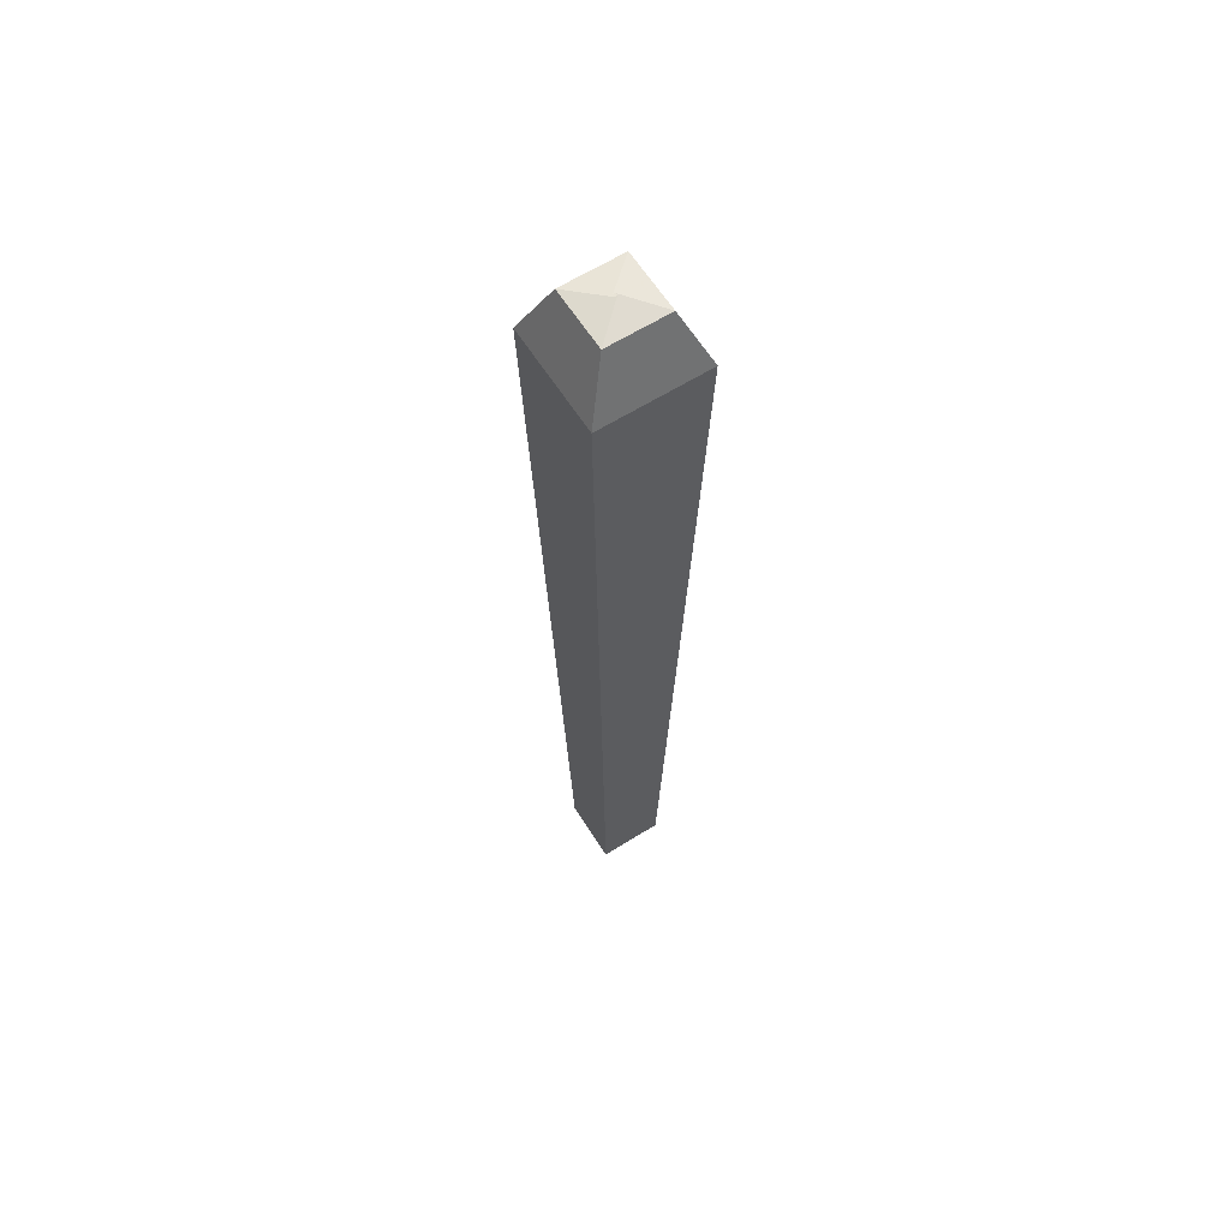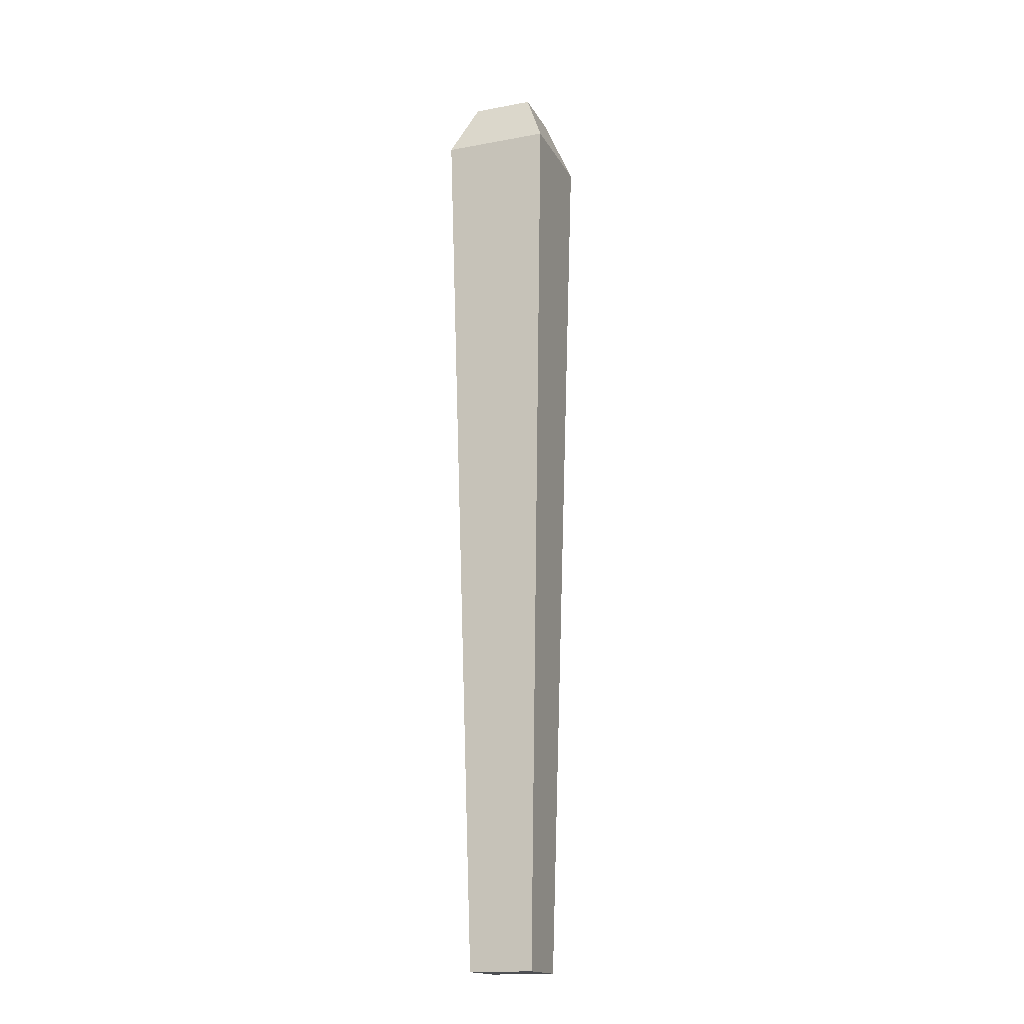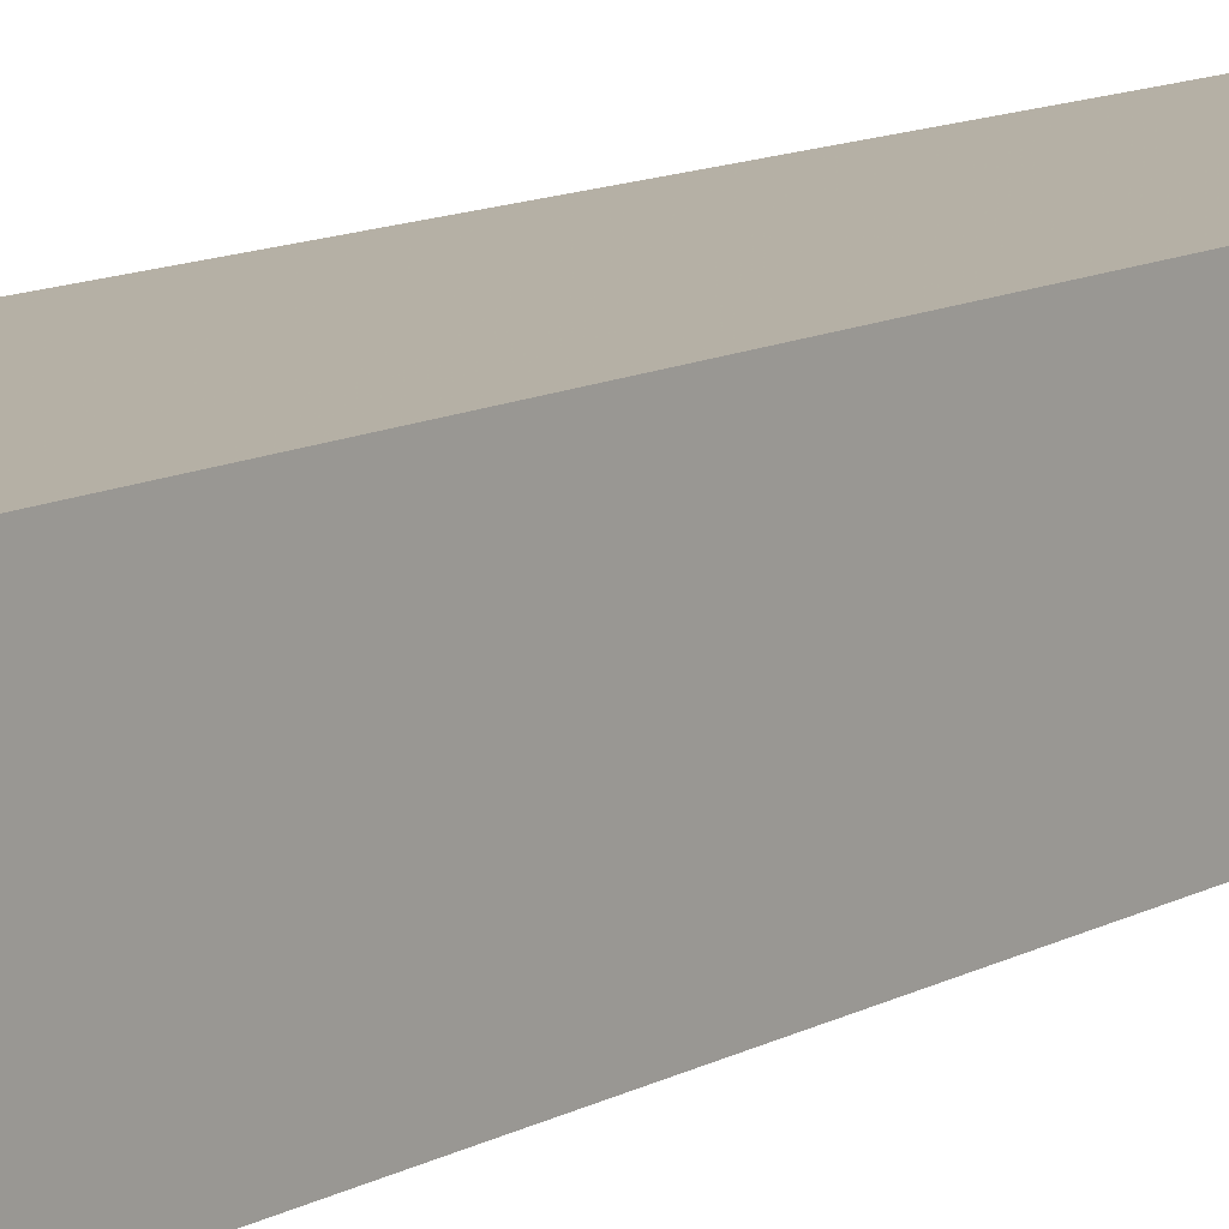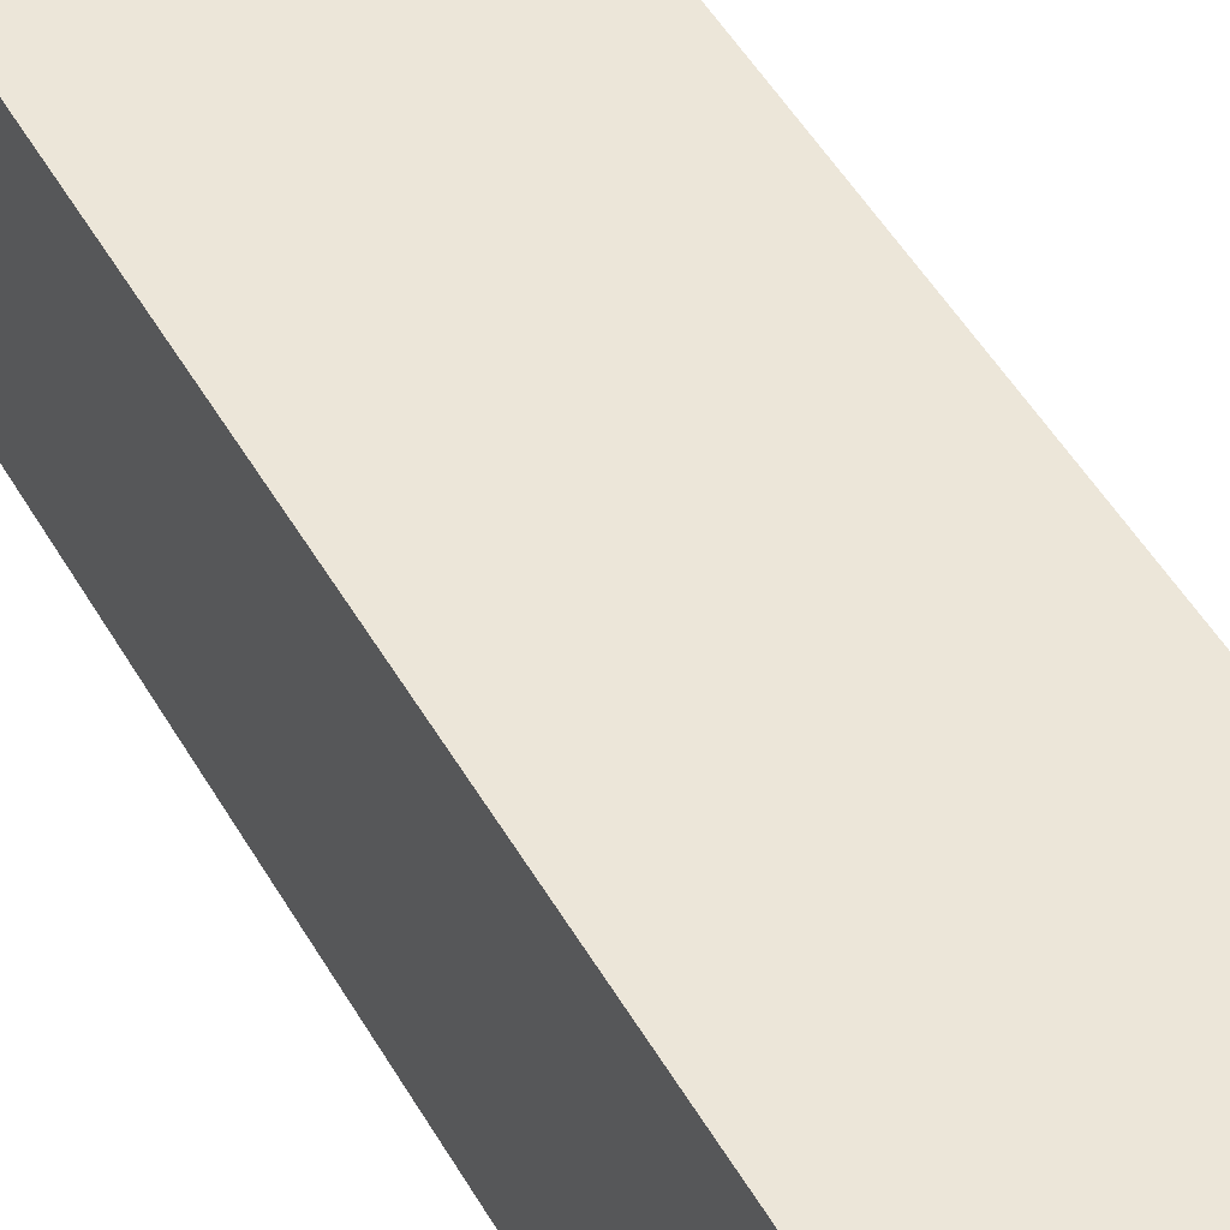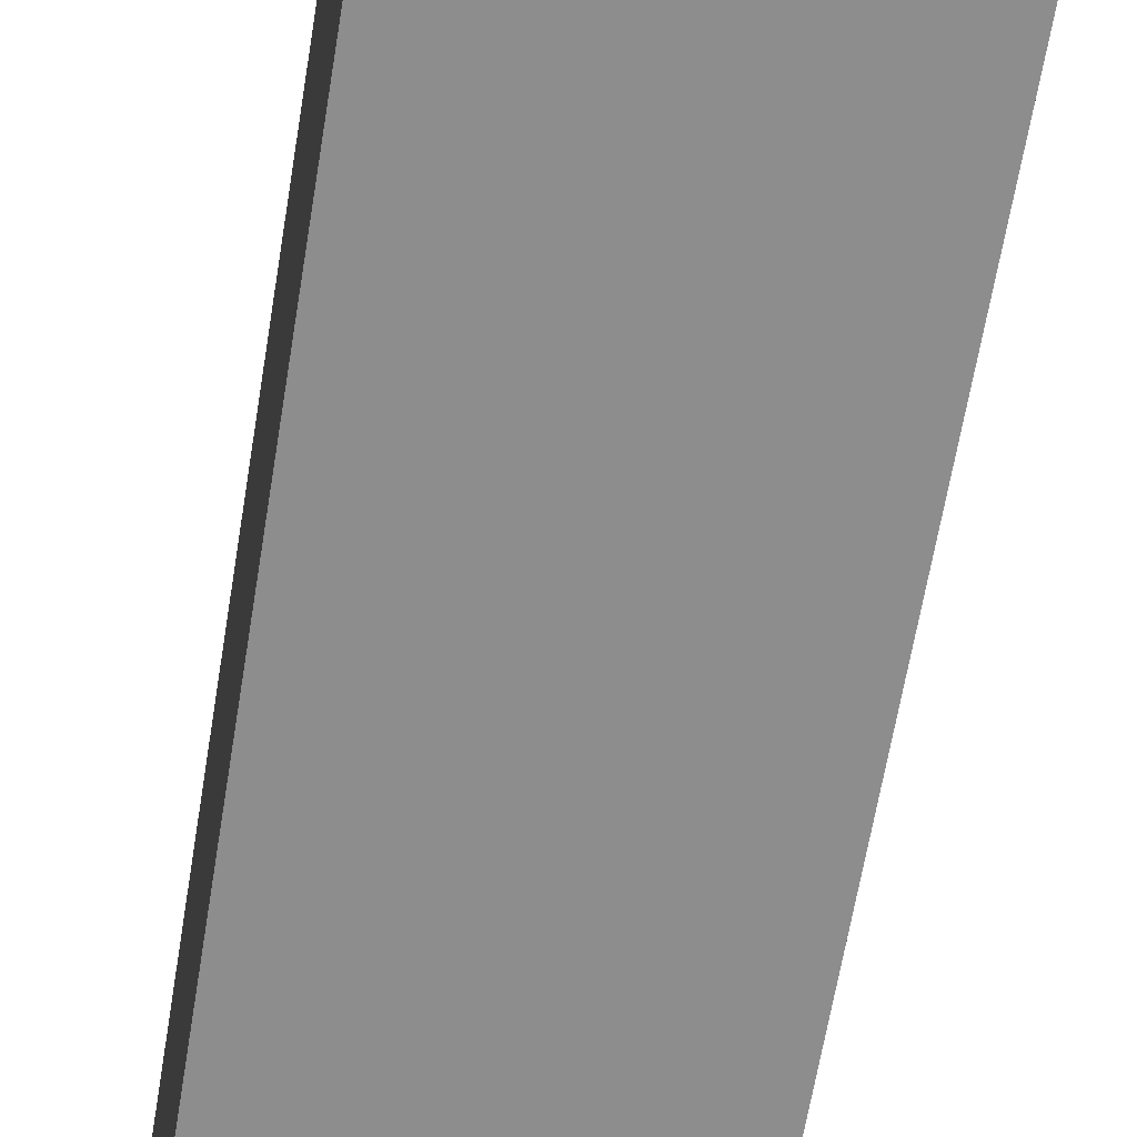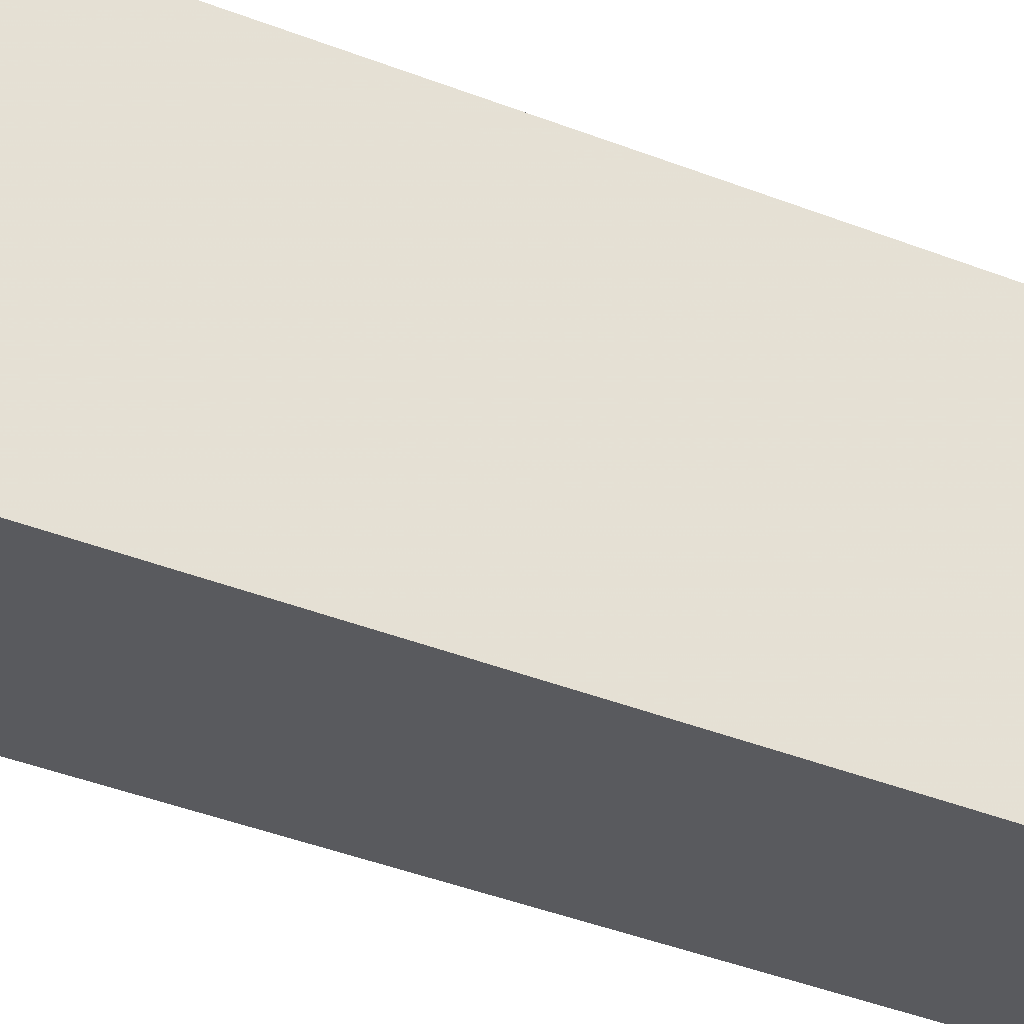
<metadata>
{"format":"obj","ext":"obj","renderer":"f3d","projection":"perspective","resolution":1024,"background":"white","views":[{"elev":62.5,"azim":147.6,"up":"+Z"},{"elev":-17.0,"azim":-69.7,"up":"+Z"},{"elev":12.7,"azim":40.1,"up":"+Y"},{"elev":53.4,"azim":-30.2,"up":"+Y"},{"elev":-66.0,"azim":-9.5,"up":"+Y"},{"elev":65.2,"azim":109.0,"up":"+Y"}]}
</metadata>
<code>
g Box01
v -0.3971 0.2943 1.749
v -0.3971 -0.2943 1.749
v -0.9858 -0.2943 1.749
v -0.9858 0.2943 1.749
v -0.7026 -0.01115 13.65
v -0.6803 -0.01115 13.65
v -0.6803 0.01115 13.65
v -0.7026 0.01115 13.65
v -0.3971 -0.2943 1.749
v -0.2027 -0.4887 12.88
v -1.18 -0.4887 12.88
v -0.9858 -0.2943 1.749
v -0.3971 0.2943 1.749
v -0.2027 0.4887 12.88
v -0.2027 -0.4887 12.88
v -0.3971 -0.2943 1.749
v -0.9858 0.2943 1.749
v -1.18 0.4887 12.88
v -0.2027 0.4887 12.88
v -0.3971 0.2943 1.749
v -0.9858 -0.2943 1.749
v -1.18 -0.4887 12.88
v -1.18 0.4887 12.88
v -0.9858 0.2943 1.749
v -0.6803 0.01115 13.65
v -0.9697 -0.2782 13.59
v -0.4132 -0.2782 13.59
v -0.7026 0.01115 13.65
v -0.4132 0.2782 13.59
v -0.7026 -0.01115 13.65
v -0.9697 0.2782 13.59
v -0.6803 -0.01115 13.65
v -0.9697 -0.2782 13.59
v -1.18 -0.4887 12.88
v -0.2027 -0.4887 12.88
v -0.4132 -0.2782 13.59
v -0.4132 -0.2782 13.59
v -0.2027 -0.4887 12.88
v -0.2027 0.4887 12.88
v -0.4132 0.2782 13.59
v -0.2027 0.4887 12.88
v -1.18 0.4887 12.88
v -0.9697 0.2782 13.59
v -1.18 0.4887 12.88
v -1.18 -0.4887 12.88
v -0.9697 -0.2782 13.59
f 1 2 3
f 3 4 1
f 5 6 7
f 7 8 5
f 9 10 11
f 11 12 9
f 13 14 15
f 15 16 13
f 17 18 19
f 19 20 17
f 21 22 23
f 23 24 21
f 25 26 27
f 27 28 25
f 28 27 29
f 29 30 28
f 30 29 31
f 31 32 30
f 32 31 26
f 26 25 32
f 33 34 35
f 35 36 33
f 37 38 39
f 39 29 37
f 40 41 42
f 42 43 40
f 31 44 45
f 45 46 31
g Box02
v -0.2791 0.4124 1.749
v -0.2791 -0.4124 1.749
v -1.104 -0.4124 1.749
v -1.104 0.4124 1.749
v -0.7071 -0.01562 14.08
v -0.6759 -0.01562 14.08
v -0.6759 0.01562 14.08
v -0.7071 0.01562 14.08
v -0.2791 -0.4124 1.749
v -0.006766 -0.6847 13.28
v -1.376 -0.6847 13.28
v -1.104 -0.4124 1.749
v -0.2791 0.4124 1.749
v -0.006766 0.6847 13.28
v -0.006766 -0.6847 13.28
v -0.2791 -0.4124 1.749
v -1.104 0.4124 1.749
v -1.376 0.6847 13.28
v -0.006766 0.6847 13.28
v -0.2791 0.4124 1.749
v -1.104 -0.4124 1.749
v -1.376 -0.6847 13.28
v -1.376 0.6847 13.28
v -1.104 0.4124 1.749
v -0.6759 0.01562 14.08
v -1.081 -0.3898 14.01
v -0.3017 -0.3898 14.01
v -0.7071 0.01562 14.08
v -0.3017 0.3898 14.01
v -0.7071 -0.01562 14.08
v -1.081 0.3898 14.01
v -0.6759 -0.01562 14.08
v -1.081 -0.3898 14.01
v -1.376 -0.6847 13.28
v -0.006766 -0.6847 13.28
v -0.3017 -0.3898 14.01
v -0.3017 -0.3898 14.01
v -0.006766 -0.6847 13.28
v -0.006766 0.6847 13.28
v -0.3017 0.3898 14.01
v -0.006766 0.6847 13.28
v -1.376 0.6847 13.28
v -1.081 0.3898 14.01
v -1.376 0.6847 13.28
v -1.376 -0.6847 13.28
v -1.081 -0.3898 14.01
f 47 48 49
f 49 50 47
f 51 52 53
f 53 54 51
f 55 56 57
f 57 58 55
f 59 60 61
f 61 62 59
f 63 64 65
f 65 66 63
f 67 68 69
f 69 70 67
f 71 72 73
f 73 74 71
f 74 73 75
f 75 76 74
f 76 75 77
f 77 78 76
f 78 77 72
f 72 71 78
f 79 80 81
f 81 82 79
f 83 84 85
f 85 75 83
f 86 87 88
f 88 89 86
f 77 90 91
f 91 92 77

</code>
